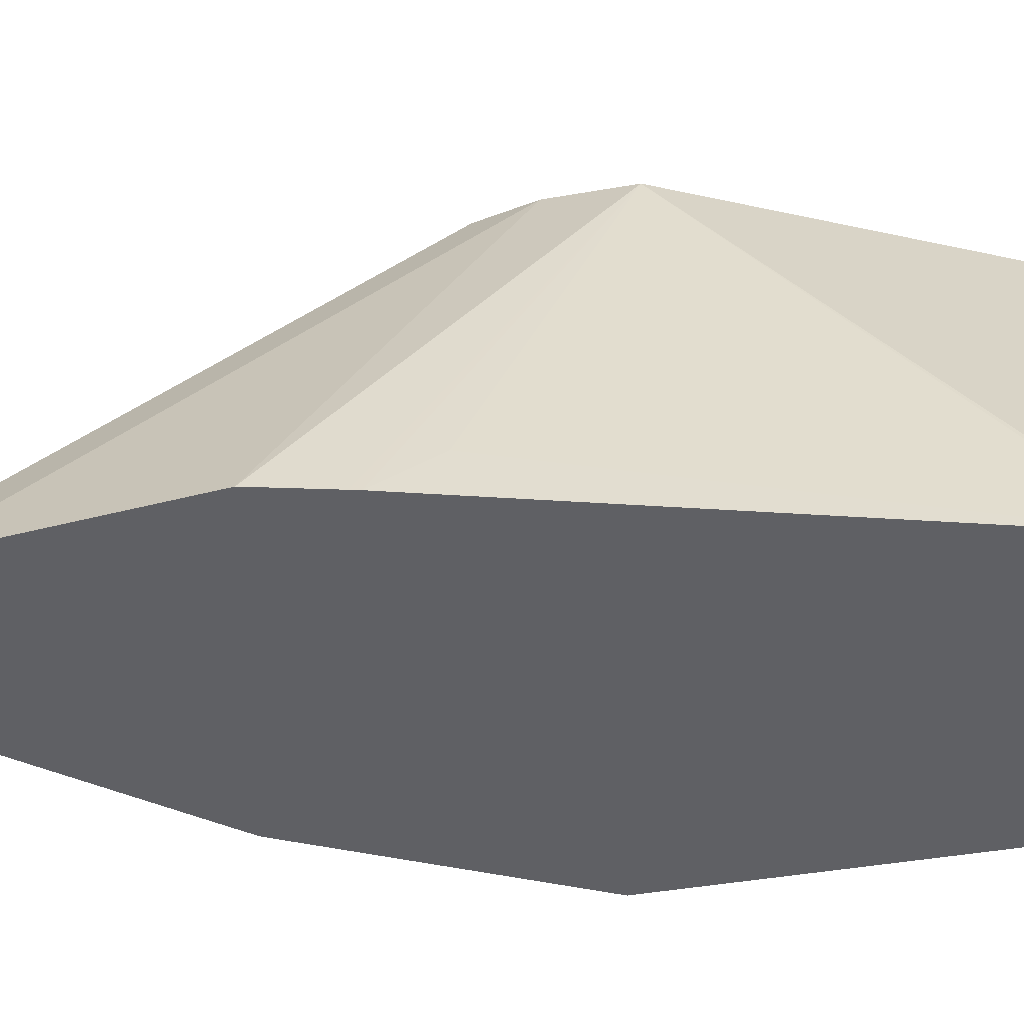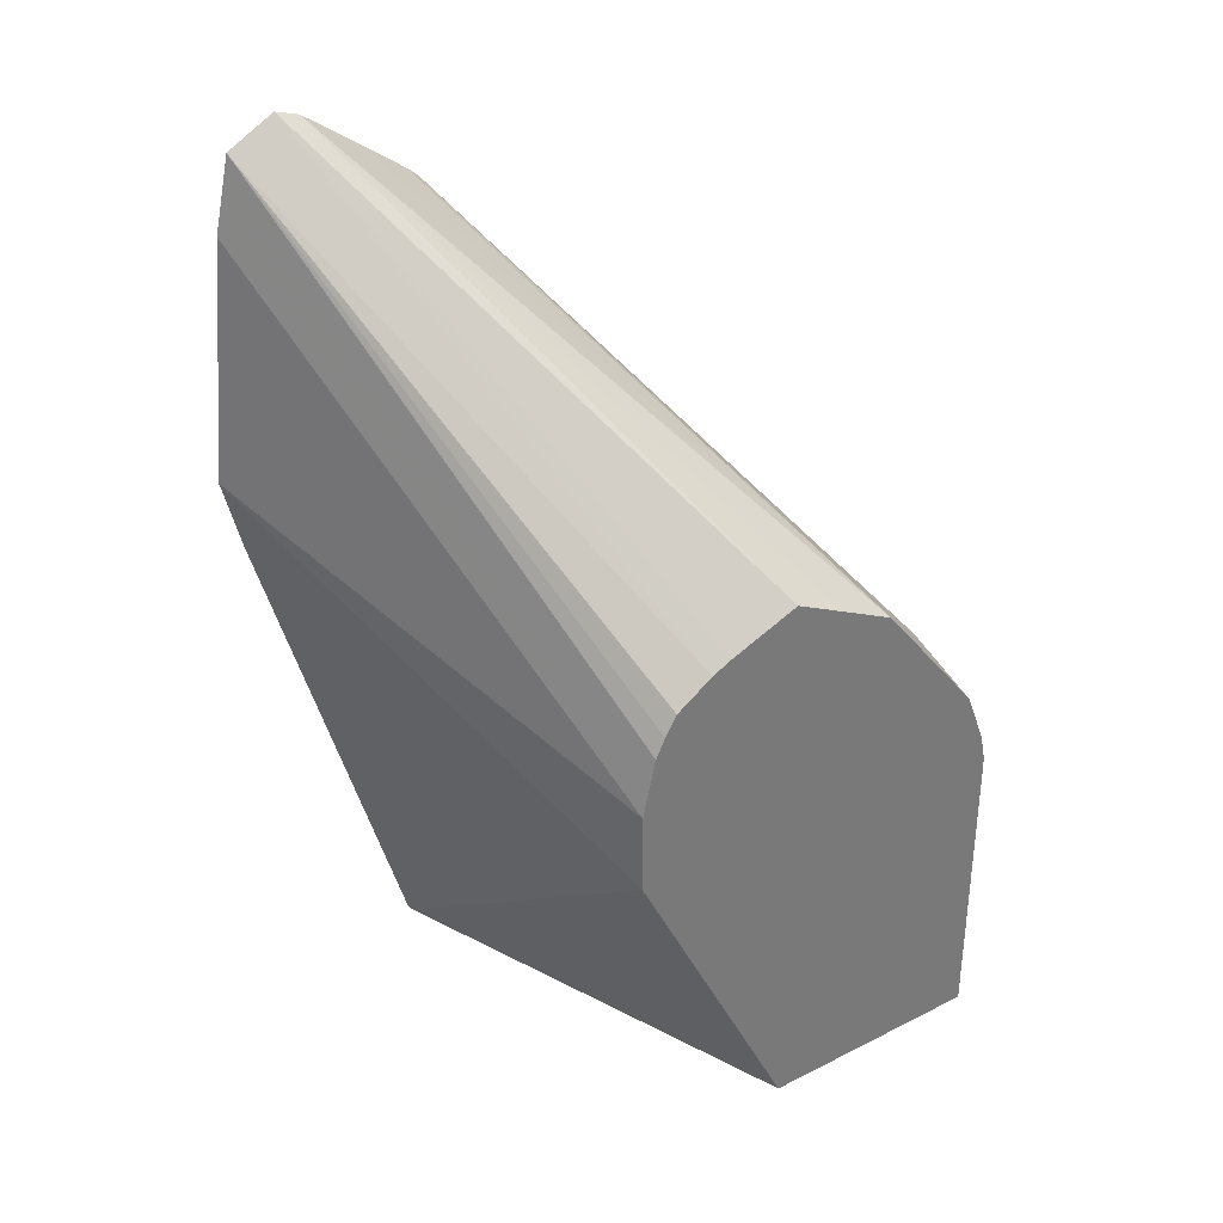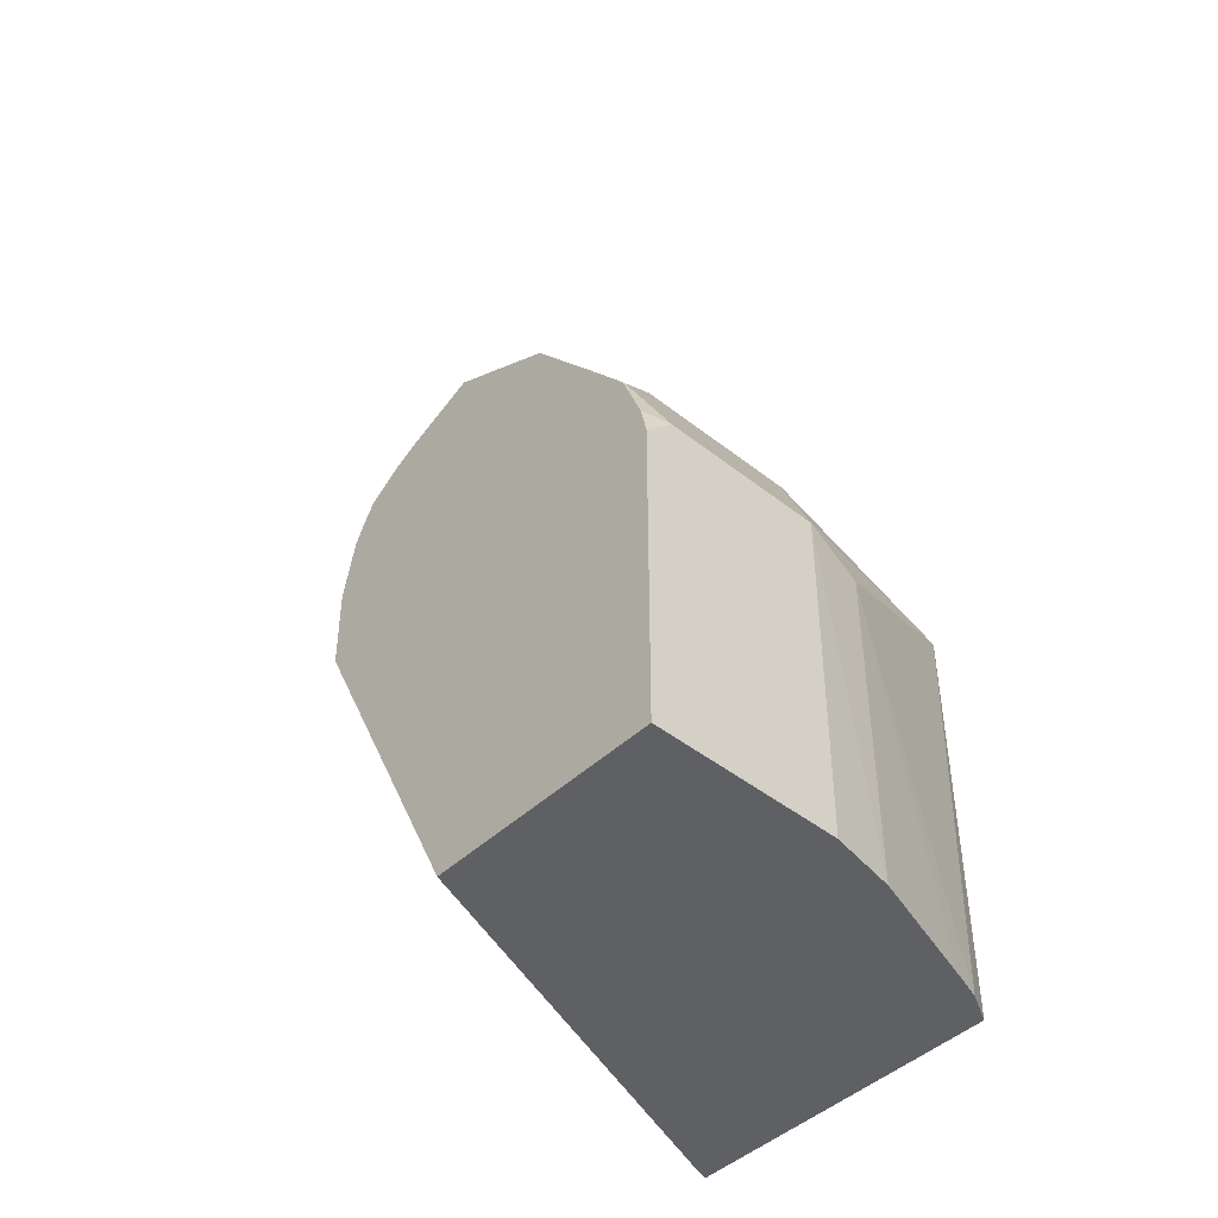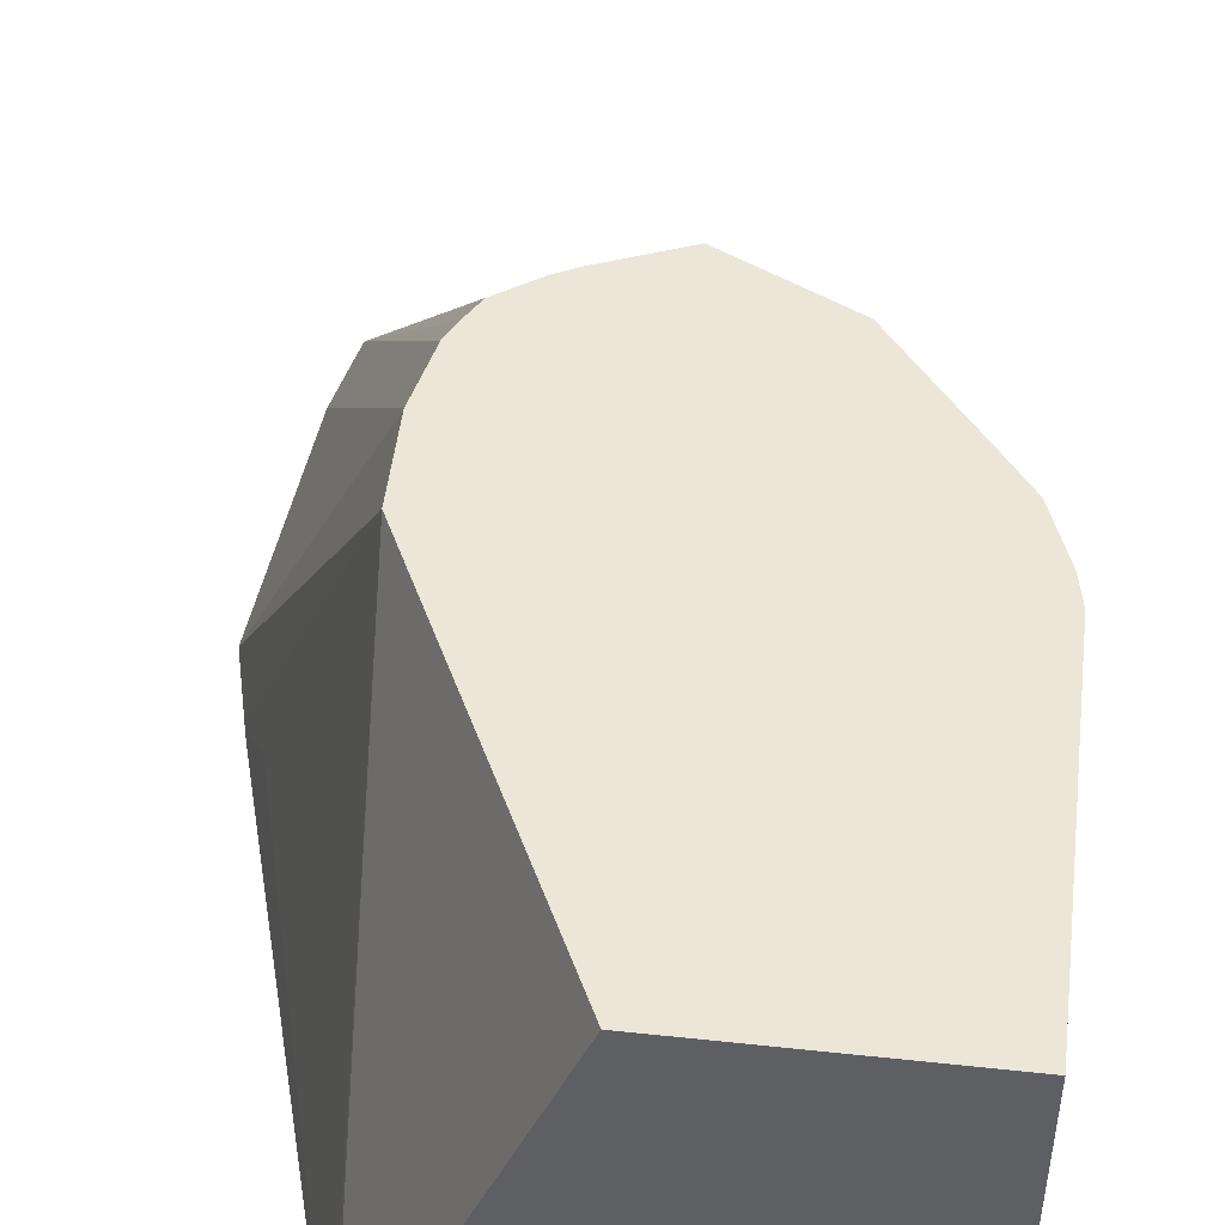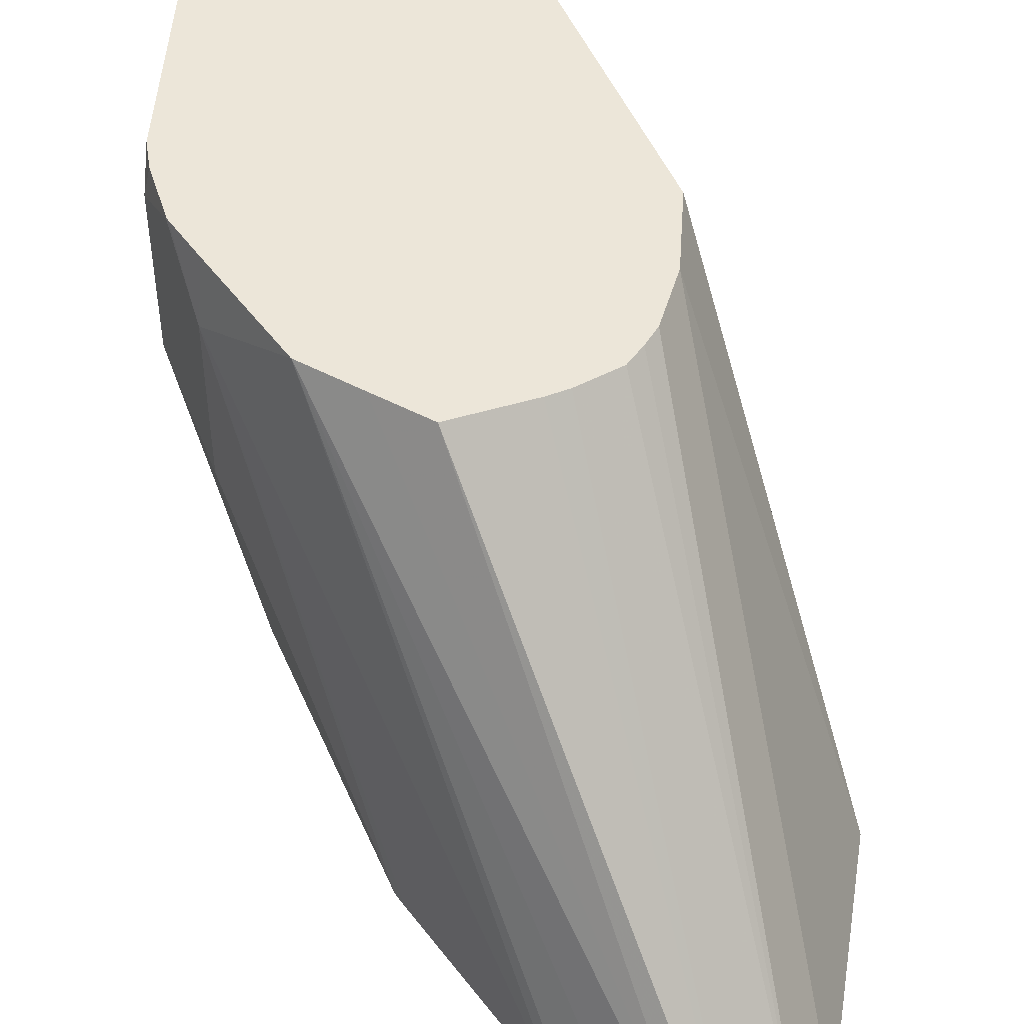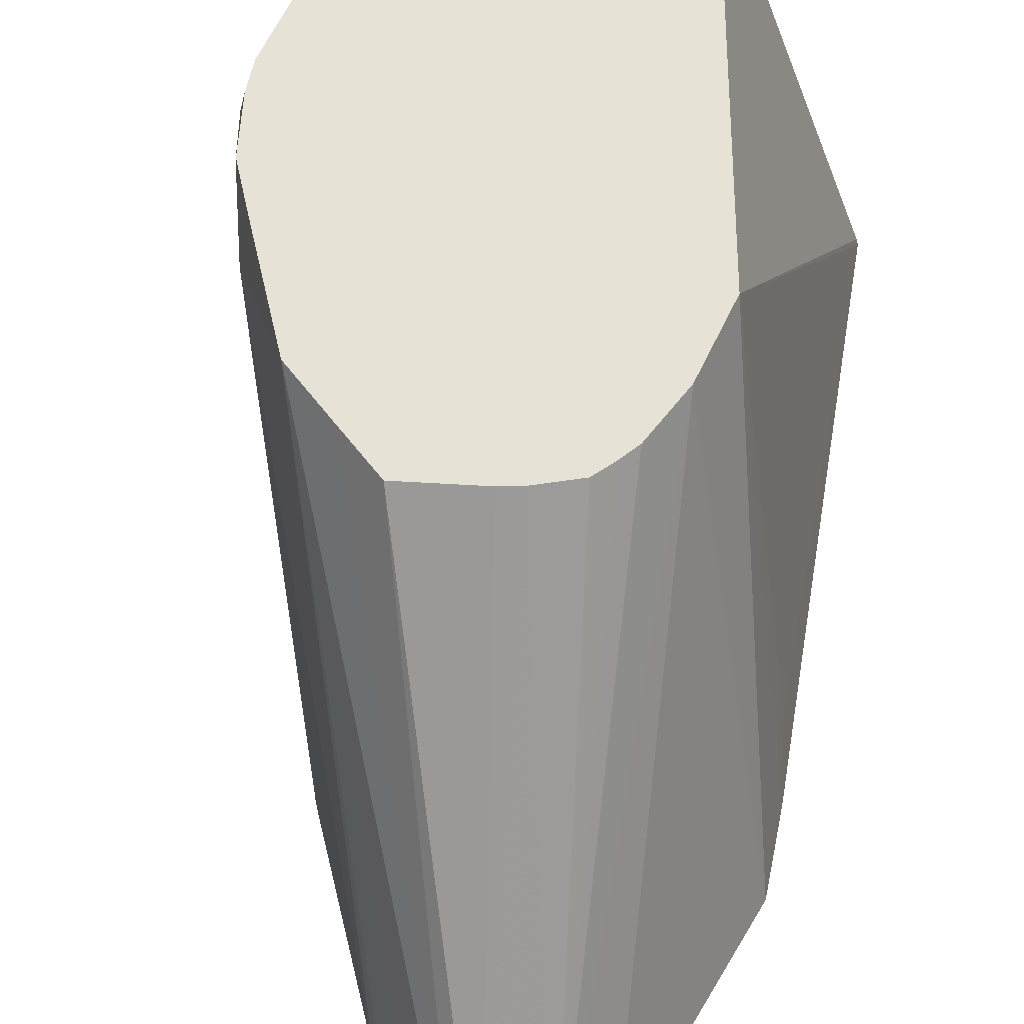
<metadata>
{"format":"obj","ext":"obj","renderer":"f3d","projection":"perspective","resolution":1024,"background":"white","views":[{"elev":-44.0,"azim":-78.3,"up":"+Z"},{"elev":34.2,"azim":-34.2,"up":"+Y"},{"elev":-44.7,"azim":47.4,"up":"+Y"},{"elev":49.2,"azim":6.8,"up":"+Z"},{"elev":49.1,"azim":-176.1,"up":"+Z"},{"elev":64.0,"azim":-154.4,"up":"+Z"}]}
</metadata>
<code>
v 0.3199 0.09999 -0.6198
v 0.2999 0.12 -0.6827
v 0.3066 0.1266 -0.6265
v 0.3199 0.09999 -0.5798
v 0.3199 0.01548 -0.6198
v 0.3168 0.01548 -0.6367
v 0.3166 0.09664 -0.6364
v 0.2984 0.1229 -0.6827
v 0.3044 0.01548 -0.6752
v 0.3003 0.01548 -0.6827
v 0.3066 0.1266 -0.5865
v 0.2684 0.1829 -0.6827
v 0.3132 0.1133 -0.5731
v 0.3133 0.113 -0.5727
v 0.3183 0.09999 -0.5727
v 0.3199 0.09289 -0.5727
v 0.3199 0.01548 -0.5727
v 0.3072 0.01548 -0.667
v 0.2203 0.01548 -0.6827
v 0.3056 0.1228 -0.5727
v 0.3129 0.1136 -0.5727
v 0.2663 0.1856 -0.6827
v 0.2343 0.2245 -0.6827
v 0.2866 0.1466 -0.5727
v 0.2616 0.01548 -0.5727
v 0.1835 0.1429 -0.6827
v 0.2208 0.01548 -0.6807
v 0.2199 0.09999 -0.5727
v 0.1899 0.13 -0.6698
v 0.2313 0.2272 -0.6827
v 0.2199 0.2356 -0.6827
v 0.2059 0.2458 -0.6827
v 0.2728 0.1535 -0.5727
v 0.1829 0.1451 -0.6827
v 0.2199 0.12 -0.5727
v 0.1785 0.1629 -0.6827
v 0.1999 0.2478 -0.6827
v 0.2599 0.1599 -0.5727
v 0.2232 0.1345 -0.5727
v 0.1881 0.2414 -0.6827
v 0.184 0.223 -0.6827
v 0.2376 0.1504 -0.5727
v 0.2423 0.1527 -0.5727
v 0.2255 0.1392 -0.5727
v 0.2285 0.1442 -0.5727
f 11 23 24
f 19 27 28
f 14 16 15
f 14 17 16
f 14 25 17
f 14 28 25
f 14 35 28
f 14 39 35
f 14 44 39
f 14 42 45
f 14 43 42
f 14 38 43
f 14 33 38
f 14 20 24
f 14 21 20
f 13 21 14
f 11 24 20
f 19 28 29
f 14 45 44
f 14 24 33
f 32 38 33
f 23 30 24
f 11 22 23
f 40 45 42
f 40 44 45
f 39 44 40
f 37 43 38
f 37 42 43
f 37 40 42
f 35 41 36
f 35 40 41
f 35 39 40
f 32 37 38
f 28 36 34
f 28 35 36
f 26 28 34
f 26 29 28
f 25 28 27
f 24 32 33
f 24 31 32
f 24 30 31
f 19 29 26
f 11 12 22
f 2 32 31
f 11 20 21
f 2 41 40
f 2 36 41
f 2 34 36
f 2 26 34
f 2 19 26
f 2 10 19
f 2 9 10
f 2 7 9
f 2 40 37
f 2 8 3
f 1 6 7
f 1 5 6
f 1 16 17
f 1 4 16
f 1 11 4
f 1 3 11
f 1 2 3
f 11 21 13
f 1 7 2
f 2 37 32
f 1 17 5
f 2 30 23
f 7 18 9
f 2 31 30
f 6 18 7
f 5 18 6
f 5 10 9
f 5 19 10
f 5 27 19
f 5 25 27
f 5 17 25
f 5 9 18
f 4 14 15
f 4 13 14
f 4 11 13
f 3 12 11
f 3 8 12
f 2 12 8
f 2 23 22
f 4 15 16
f 2 22 12

</code>
